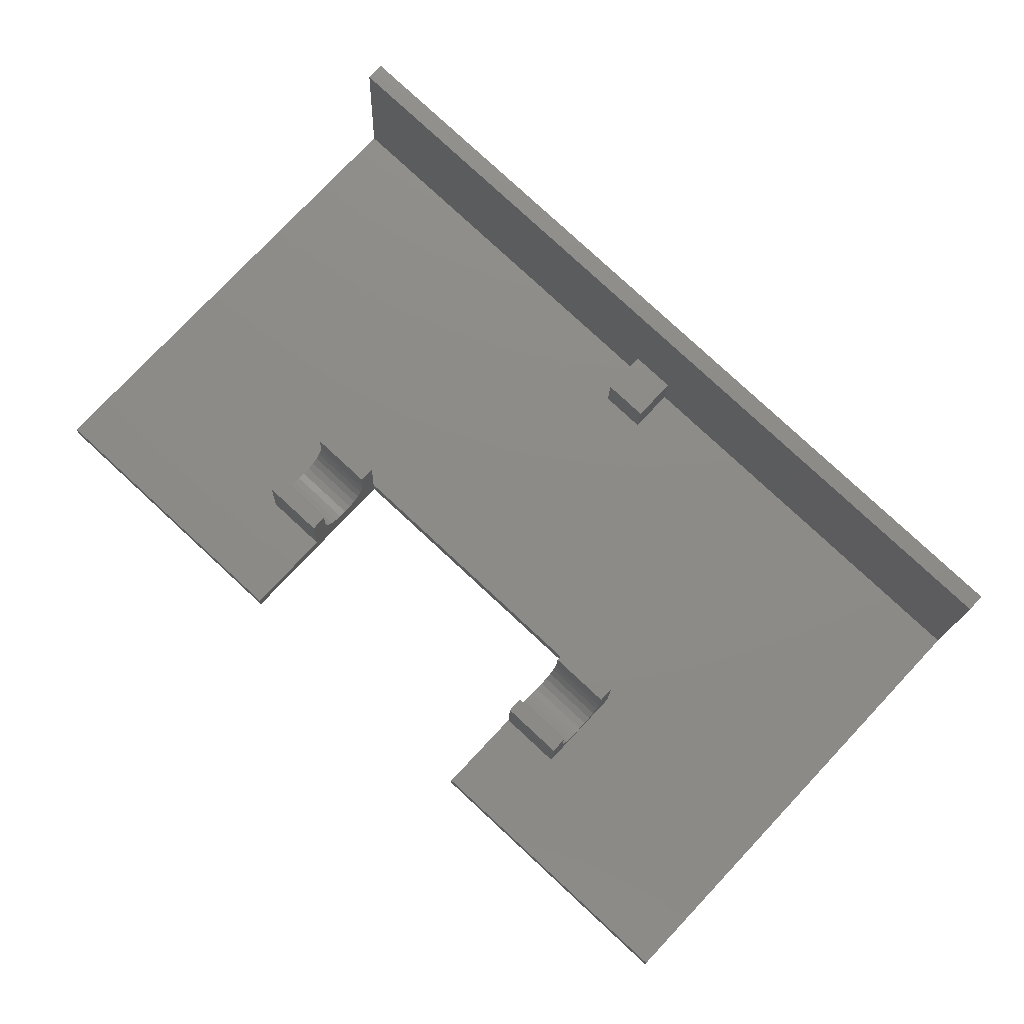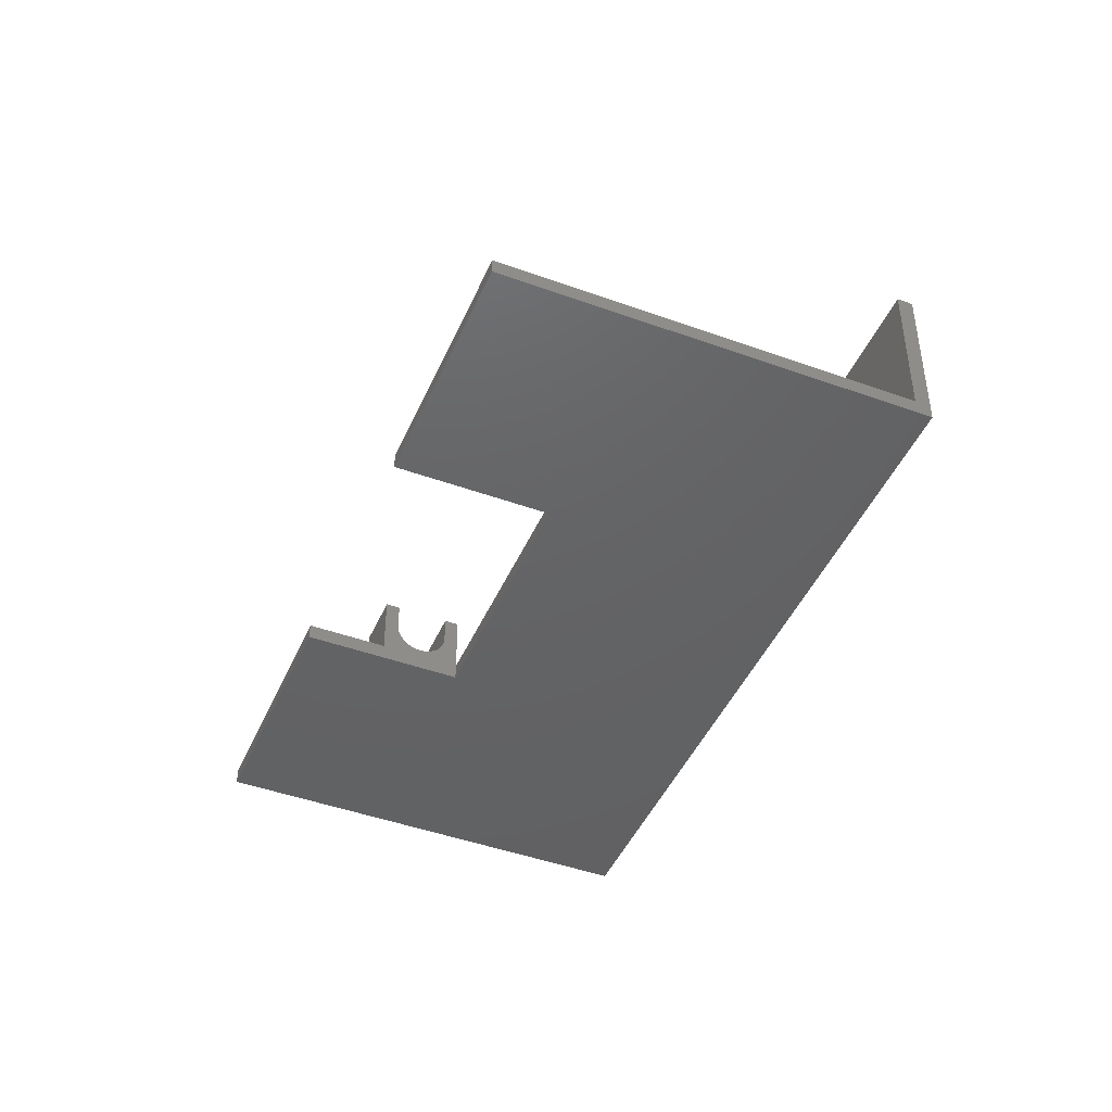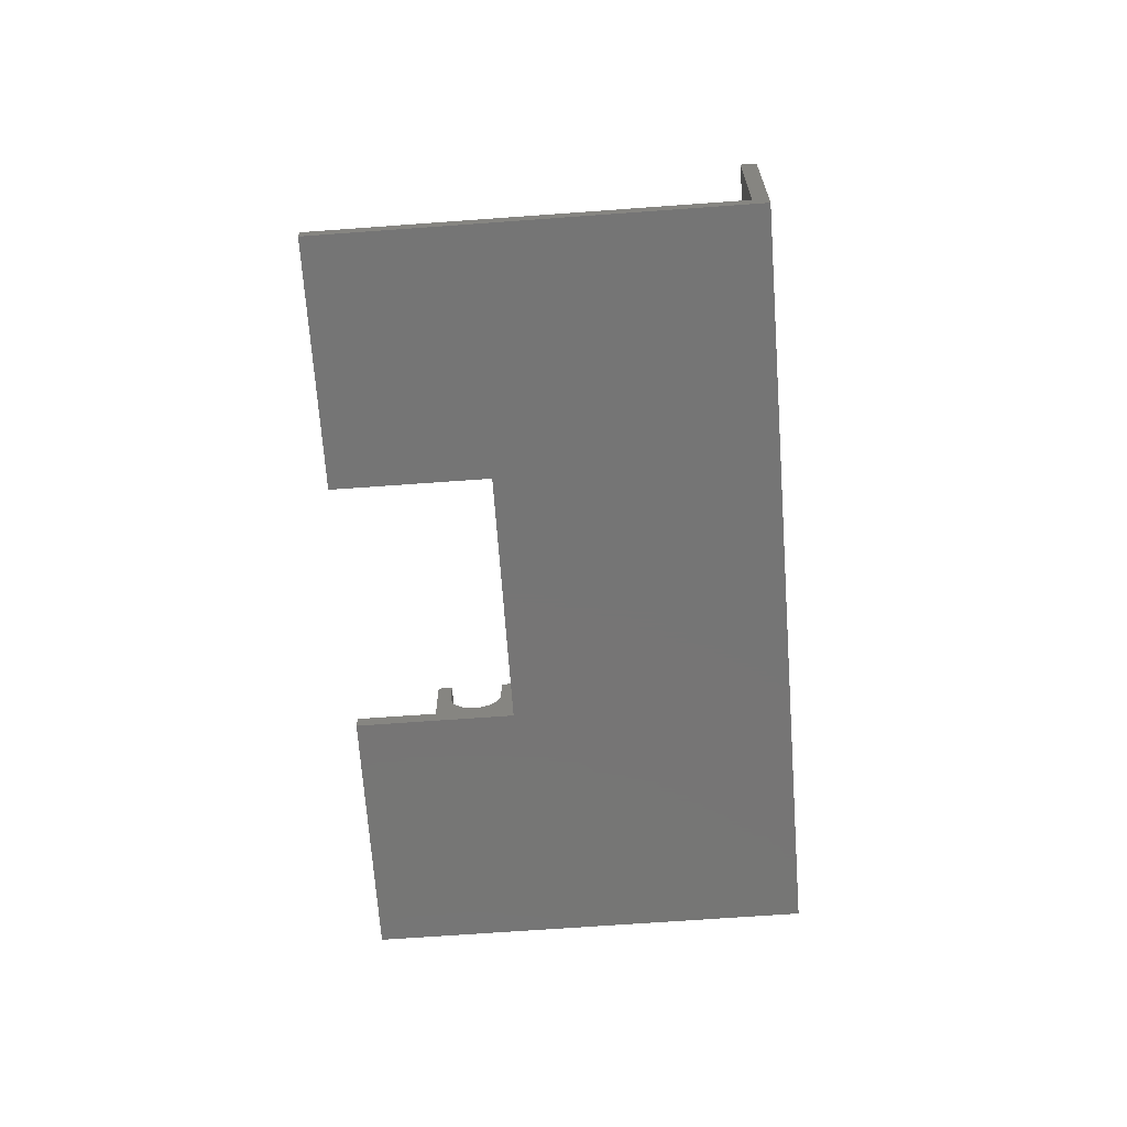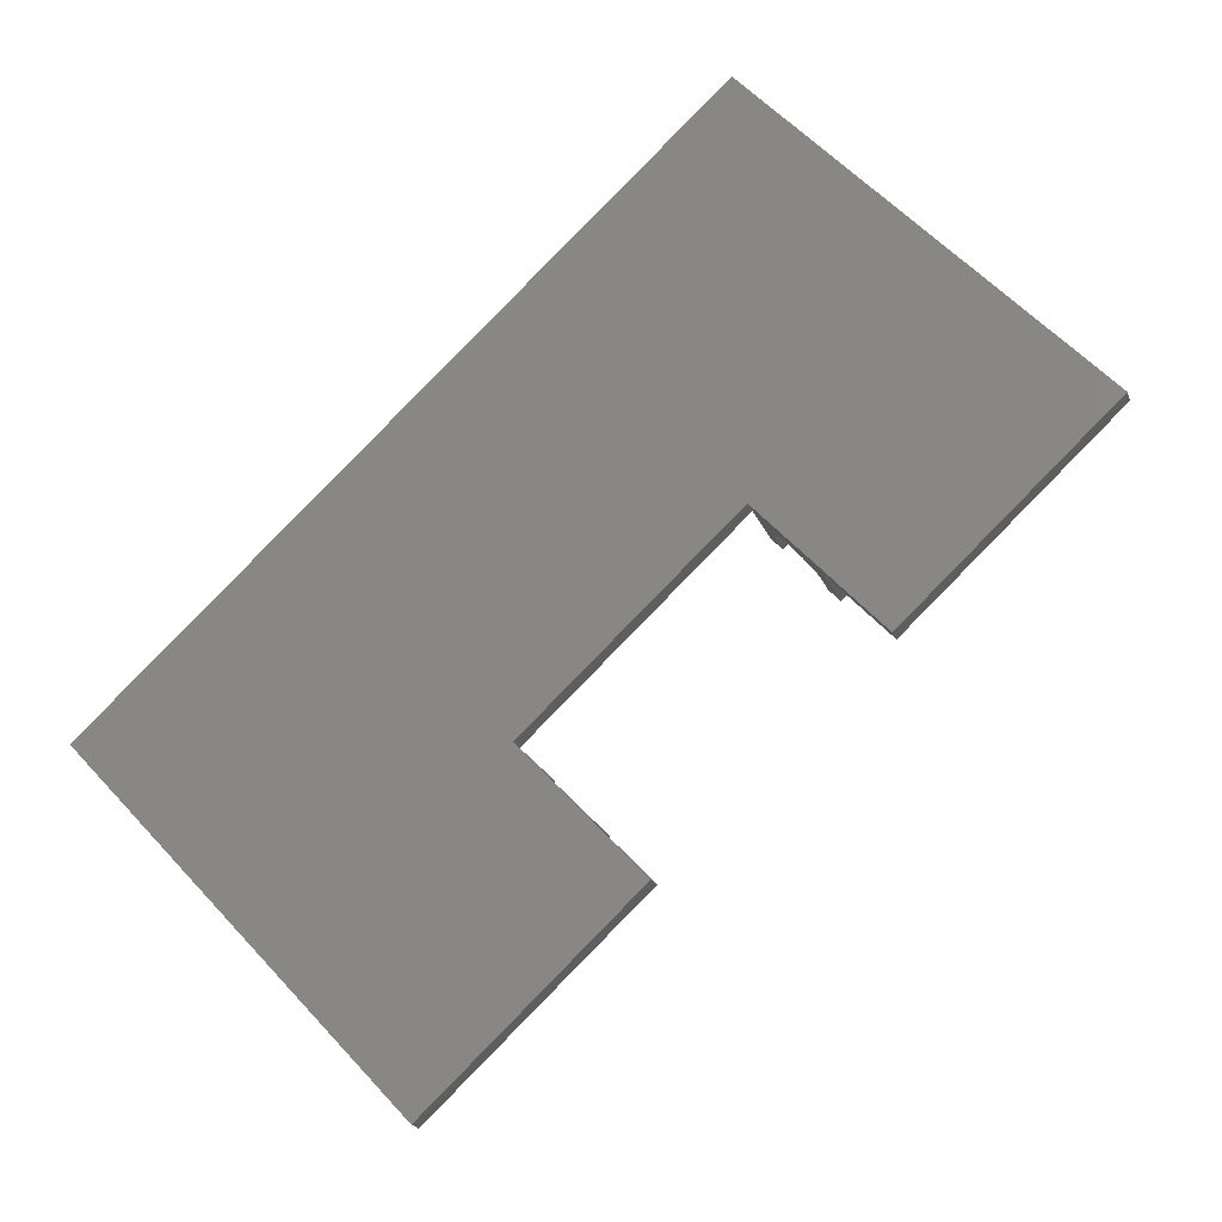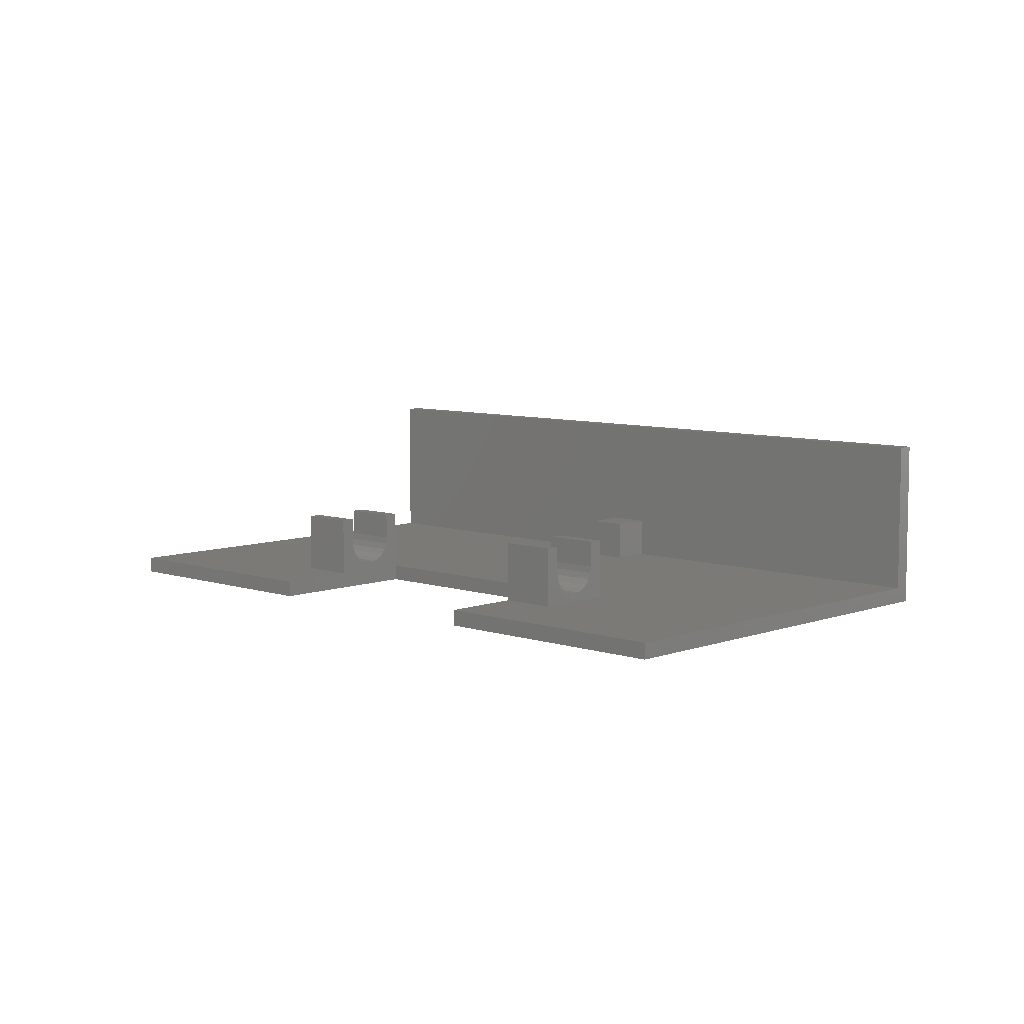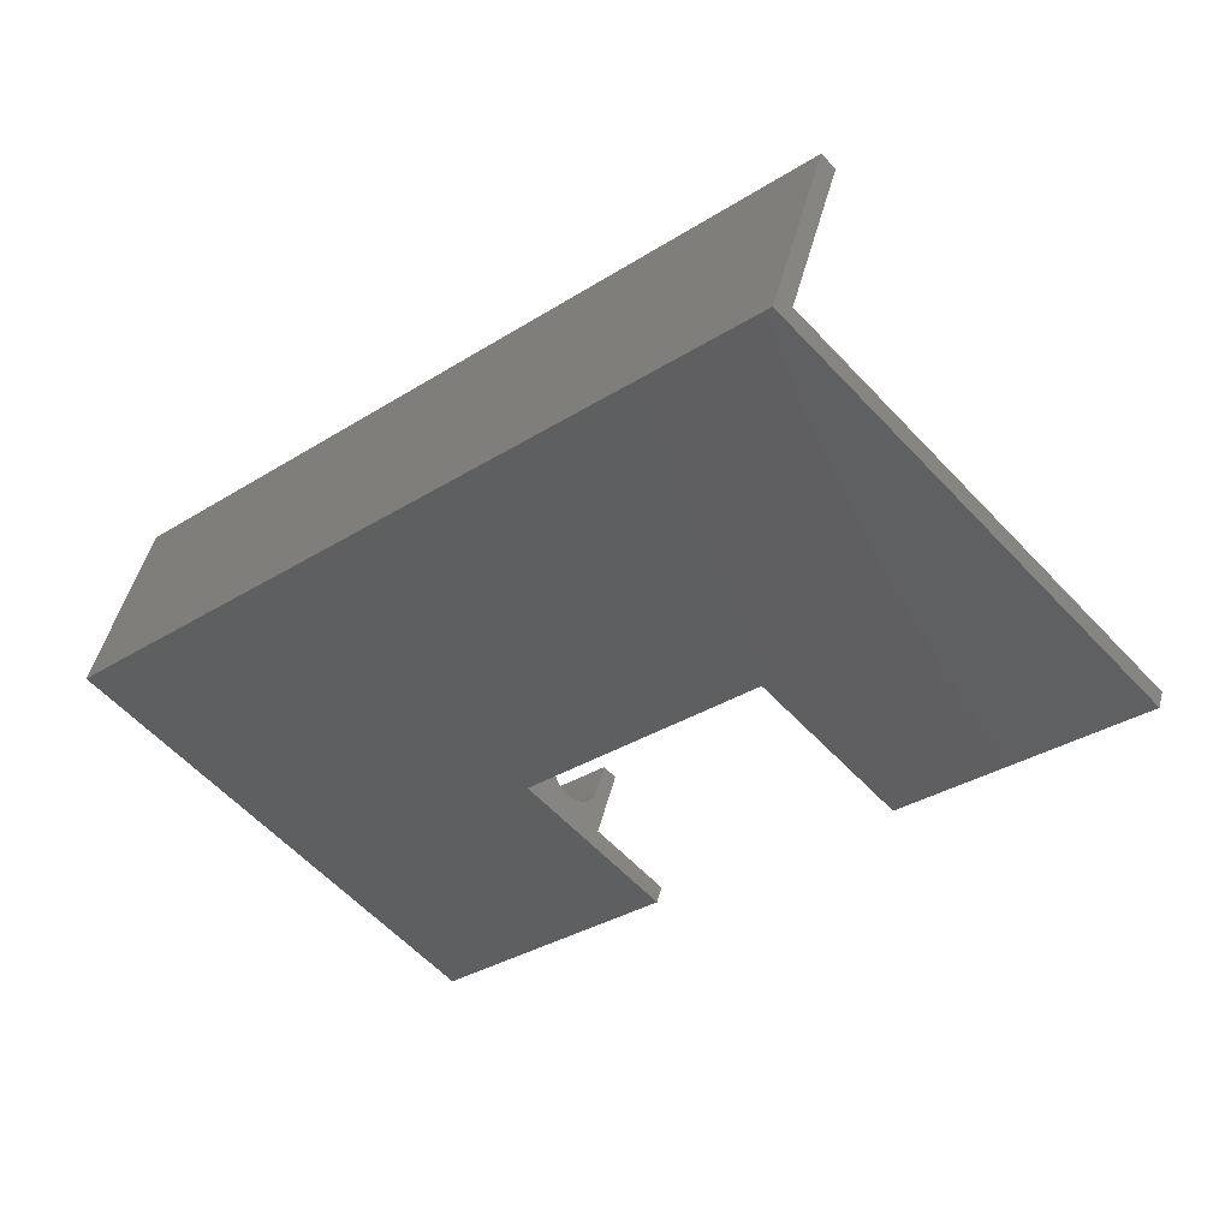
<metadata>
{"format":"stl","ext":"stl","renderer":"f3d","projection":"perspective","resolution":1024,"background":"white","views":[{"elev":-13.8,"azim":-1.4,"up":"+Y"},{"elev":-45.1,"azim":24.3,"up":"+Z"},{"elev":-67.8,"azim":51.2,"up":"+Z"},{"elev":-20.6,"azim":-163.2,"up":"+Y"},{"elev":7.4,"azim":0.6,"up":"+Z"},{"elev":46.9,"azim":-166.2,"up":"+Y"}]}
</metadata>
<code>
# stl→obj: 105 verts, 206 faces
v -26.95 -10.72 0
v -50 10.76 0
v -13.32 3.919 0
v -12.51 51 0
v -3.538 -32.53 0
v 10.09 -17.89 0
v 19.51 -54 0
v 57 -13.76 0
v 3.5 -1.5 0
v -18.87 -2.037 5.409
v -18.94 -2.118 6.25
v -20.14 -3.398 2
v -18.65 -1.799 4.625
v -18.29 -1.421 3.952
v -17.84 -0.9289 3.435
v -17.3 -0.3554 3.111
v -16.73 0.2601 3
v -13.32 3.919 9.5
v -14.51 2.638 9.5
v -14.51 2.638 6.25
v -20.14 -3.398 9.5
v -26.95 -10.72 2
v -14.59 2.557 5.409
v -14.81 2.32 4.625
v -13.32 3.919 2
v -15.16 1.942 3.952
v -15.62 1.449 3.435
v -16.15 0.8756 3.111
v -18.94 -2.118 9.5
v -50 10.76 2
v -13.87 49.54 2
v -13.87 49.54 21
v -12.51 51 21
v 57 -13.76 21
v 55.64 -15.22 2
v 55.64 -15.22 21
v 19.51 -54 2
v -3.538 -32.53 2
v 4.471 -23.93 9.5
v 4.471 -23.93 6.25
v 3.278 -25.21 9.5
v 3.278 -25.21 2
v 10.09 -17.89 2
v 7.794 -20.36 3.435
v 8.253 -19.87 3.952
v 8.605 -19.49 4.625
v 7.26 -20.94 3.111
v 8.826 -19.26 5.409
v 6.687 -21.55 3
v 8.902 -19.17 6.25
v 10.09 -17.89 9.5
v 8.902 -19.17 9.5
v 5.12 -23.23 3.952
v 5.579 -22.74 3.435
v 6.113 -22.17 3.111
v 4.768 -23.61 4.625
v 4.547 -23.85 5.409
v -18.44 8.69 2
v -18.44 8.69 9.5
v -19.63 7.41 9.5
v -19.63 7.41 6.25
v -20.28 6.713 3.952
v -19.71 7.329 5.409
v -19.93 7.091 4.625
v -24.06 2.654 6.25
v -23.99 2.735 5.409
v -23.77 2.972 4.625
v -23.42 3.35 3.952
v -22.96 3.843 3.435
v -22.42 4.416 3.111
v -21.85 5.032 3
v -21.28 5.647 3.111
v -20.74 6.221 3.435
v -24.06 2.654 9.5
v -25.26 1.373 9.5
v -25.26 1.373 2
v 8.4 -29.98 2
v 15.64 15.2 2
v 15.22 -22.67 2
v 19.05 18.86 2
v 19.3 11.8 2
v 22.71 15.45 2
v 2.818 -2.232 2
v 19.05 18.86 7
v 22.71 15.45 7
v 20.88 17.16 11.5
v 8.4 -29.98 9.5
v 9.593 -28.7 9.5
v 9.593 -28.7 6.25
v 13.37 -24.64 3.952
v 13.73 -24.26 4.625
v 13.95 -24.03 5.409
v 9.669 -28.62 5.409
v 14.02 -23.95 6.25
v 9.89 -28.38 4.625
v 10.24 -28.01 3.952
v 10.7 -27.51 3.435
v 11.23 -26.94 3.111
v 11.81 -26.32 3
v 12.38 -25.71 3.111
v 12.92 -25.13 3.435
v 14.02 -23.95 9.5
v 15.22 -22.67 9.5
v 15.64 15.2 7
v 19.3 11.8 7
f 1 2 3
f 3 2 4
f 5 6 7
f 7 6 8
f 4 8 9
f 6 3 9
f 8 6 9
f 3 4 9
f 10 11 12
f 13 10 12
f 14 13 12
f 15 14 12
f 16 15 12
f 17 16 12
f 18 19 20
f 11 21 12
f 3 17 12
f 12 22 1
f 12 1 3
f 23 24 25
f 20 23 25
f 18 20 25
f 25 24 26
f 25 26 27
f 25 27 3
f 3 27 28
f 3 28 17
f 29 21 11
f 2 22 30
f 2 1 22
f 31 2 30
f 31 32 33
f 4 31 33
f 4 2 31
f 8 4 33
f 8 33 34
f 35 34 36
f 8 34 35
f 7 35 37
f 7 8 35
f 5 37 38
f 5 7 37
f 39 40 41
f 40 42 41
f 43 6 44
f 45 43 44
f 42 5 38
f 42 6 5
f 43 45 46
f 44 6 47
f 43 46 48
f 47 6 49
f 43 48 50
f 43 50 51
f 51 50 52
f 53 54 42
f 54 55 42
f 55 49 42
f 49 6 42
f 53 42 56
f 56 42 57
f 57 42 40
f 43 25 3
f 43 3 6
f 25 58 59
f 25 59 18
f 19 59 60
f 18 59 19
f 20 60 61
f 20 19 60
f 62 26 24
f 63 64 23
f 64 24 23
f 65 11 10
f 61 63 20
f 66 65 10
f 63 23 20
f 67 66 13
f 66 10 13
f 68 67 14
f 67 13 14
f 69 68 15
f 68 14 15
f 70 69 16
f 69 15 16
f 70 16 71
f 71 16 17
f 72 71 28
f 71 17 28
f 73 72 27
f 72 28 27
f 73 27 62
f 62 27 26
f 64 62 24
f 11 65 74
f 29 11 74
f 29 75 21
f 29 74 75
f 76 12 21
f 76 21 75
f 76 30 22
f 12 76 22
f 58 30 76
f 31 30 58
f 77 42 38
f 78 58 25
f 78 31 58
f 37 79 77
f 37 77 38
f 80 31 78
f 81 43 79
f 35 82 81
f 35 79 37
f 35 81 79
f 83 81 78
f 83 25 43
f 83 78 25
f 83 43 81
f 84 31 80
f 84 32 31
f 35 85 82
f 36 85 35
f 86 36 32
f 86 84 85
f 86 32 84
f 86 85 36
f 32 34 33
f 32 36 34
f 42 77 87
f 42 87 41
f 87 39 41
f 88 39 87
f 89 40 39
f 88 89 39
f 46 90 91
f 46 91 48
f 48 91 92
f 48 92 50
f 57 40 93
f 40 89 93
f 50 92 94
f 56 57 95
f 57 93 95
f 53 56 96
f 56 95 96
f 54 53 97
f 53 96 97
f 55 54 98
f 54 97 98
f 49 55 99
f 55 98 99
f 47 49 100
f 49 99 100
f 44 47 101
f 47 100 101
f 44 101 45
f 45 101 90
f 45 90 46
f 94 52 50
f 94 102 52
f 103 51 52
f 103 52 102
f 79 43 51
f 79 51 103
f 58 62 64
f 58 64 63
f 58 63 61
f 58 61 59
f 58 76 71
f 58 71 72
f 65 75 74
f 71 76 70
f 76 65 66
f 76 66 67
f 76 75 65
f 68 76 67
f 69 76 68
f 70 76 69
f 61 60 59
f 58 72 73
f 58 73 62
f 80 78 104
f 80 104 84
f 78 81 105
f 78 105 104
f 81 82 85
f 81 85 105
f 77 89 87
f 77 79 99
f 77 99 98
f 99 79 100
f 94 103 102
f 79 92 91
f 79 94 92
f 79 103 94
f 90 79 91
f 101 79 90
f 100 79 101
f 89 88 87
f 77 93 89
f 77 95 93
f 77 96 95
f 77 97 96
f 77 98 97
f 85 84 104
f 85 104 105

</code>
